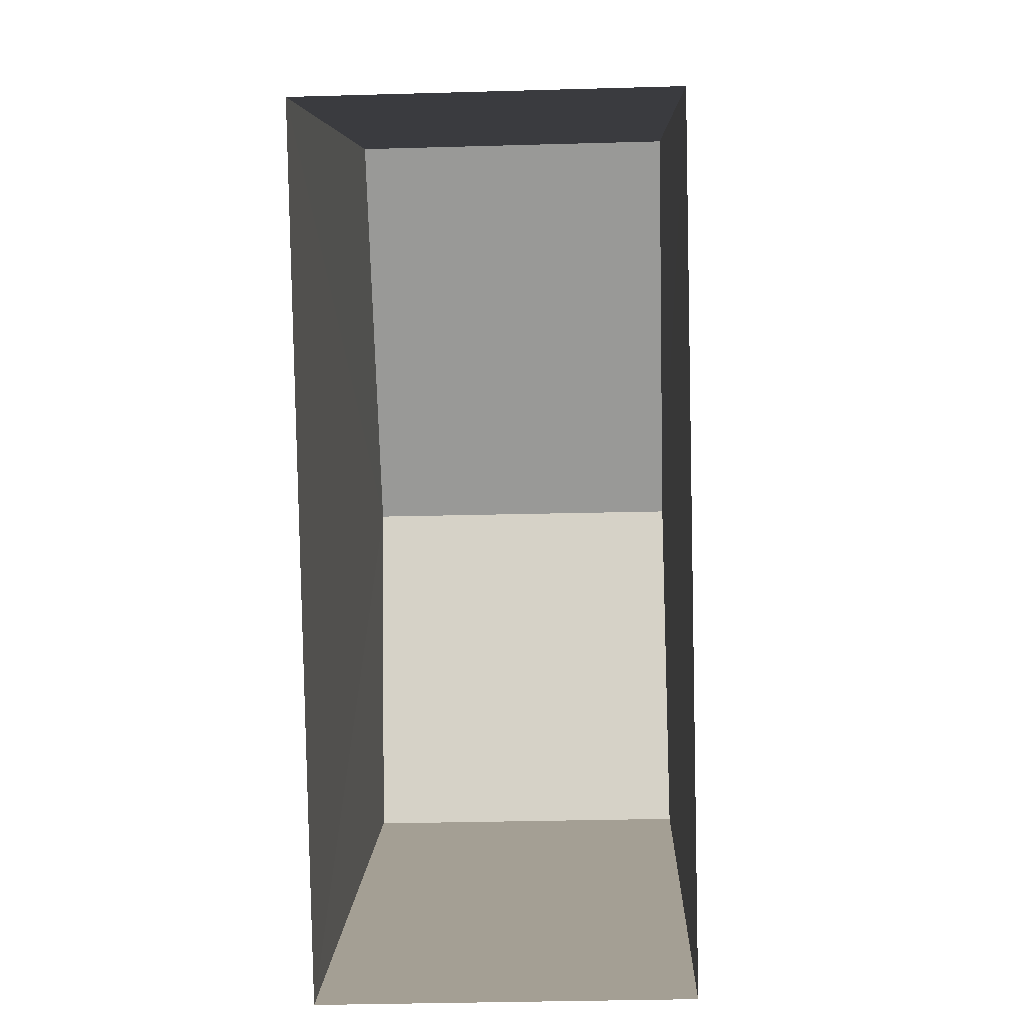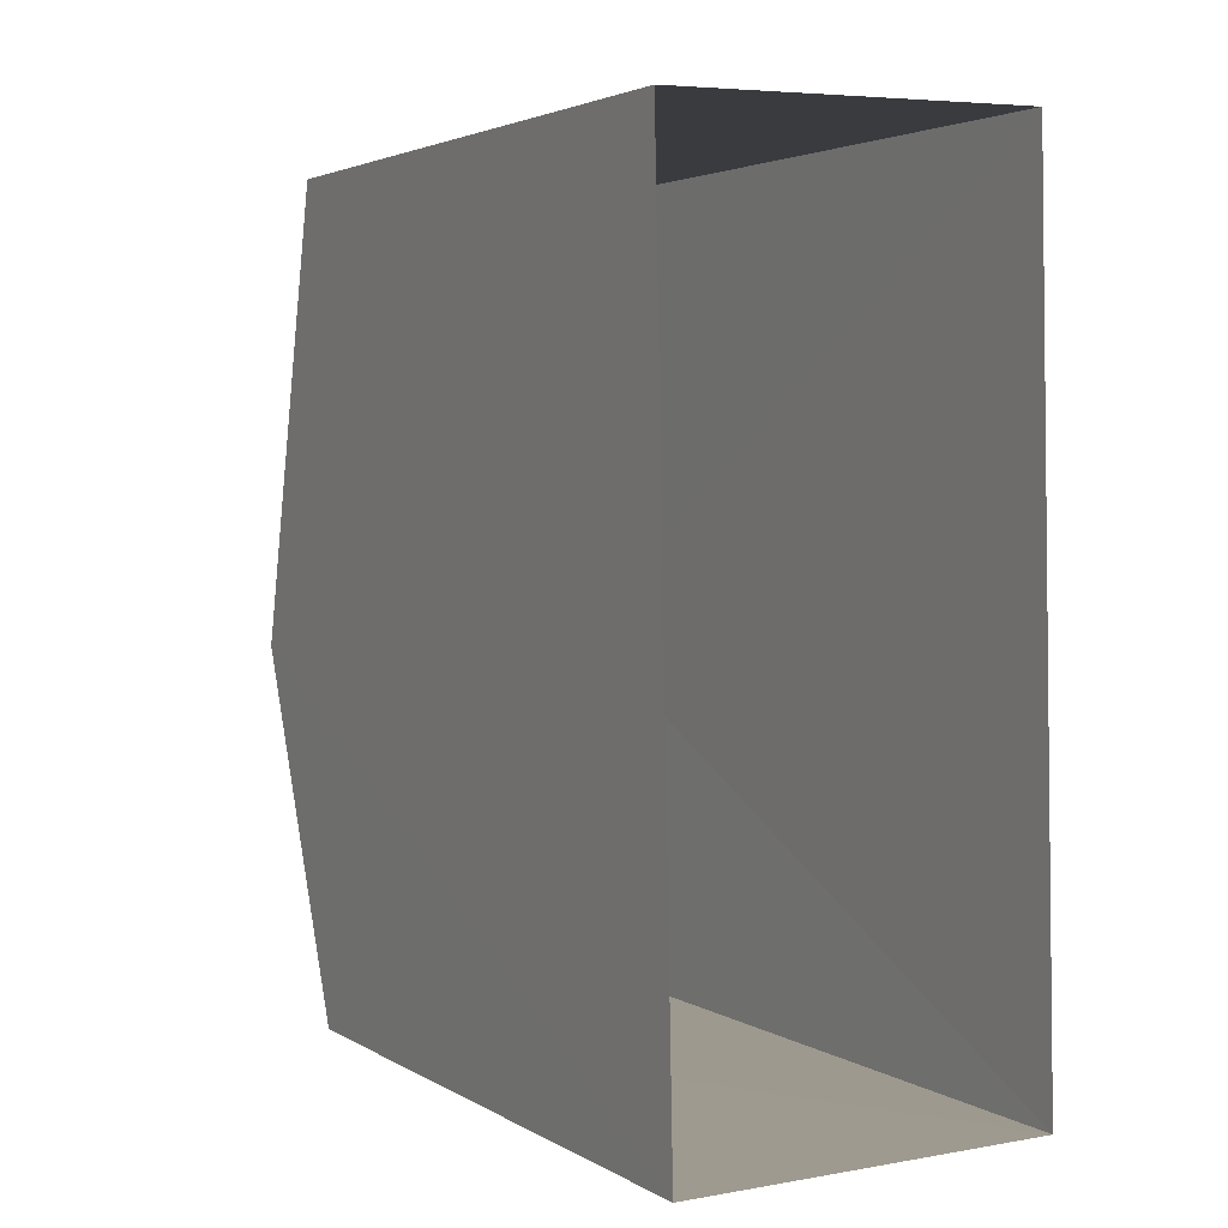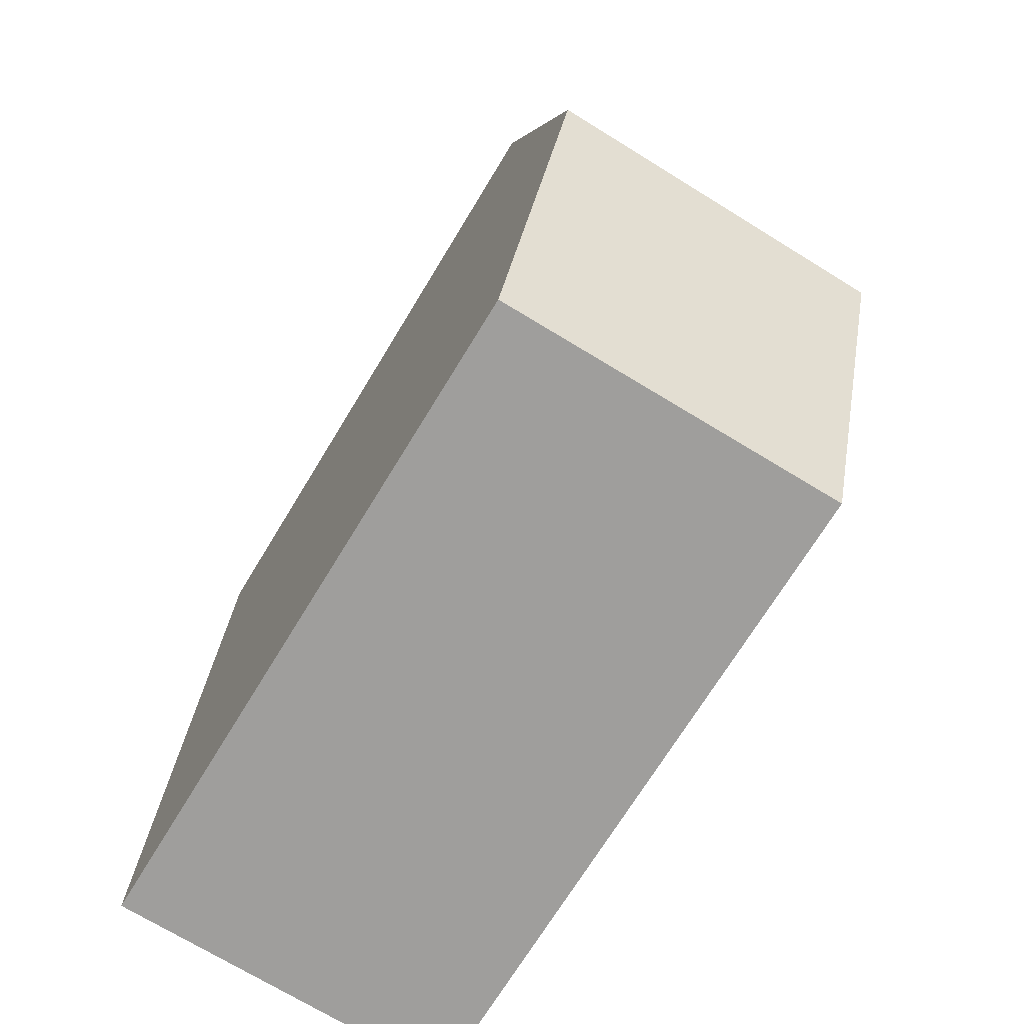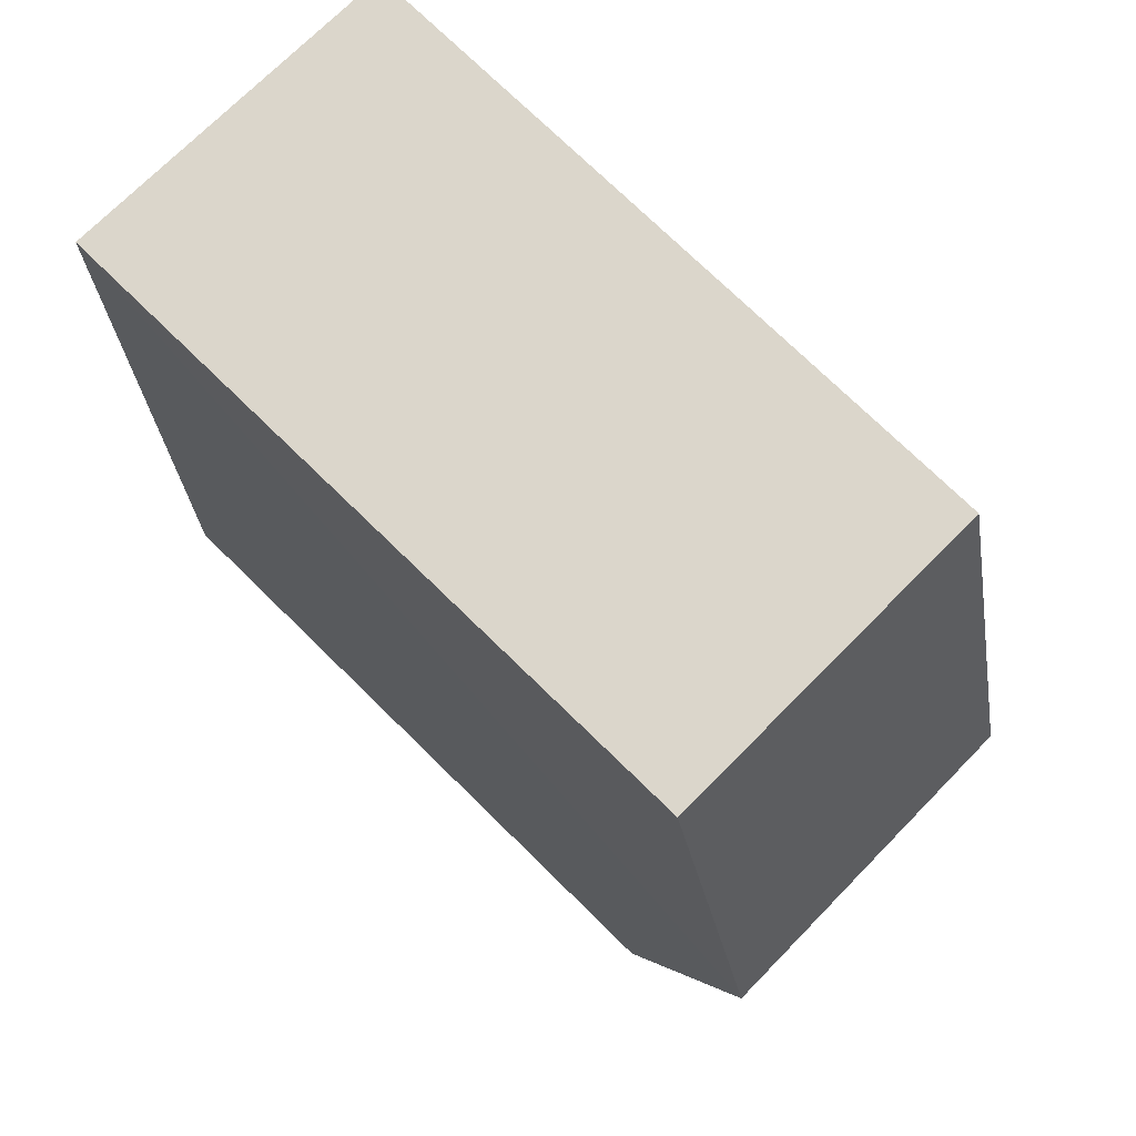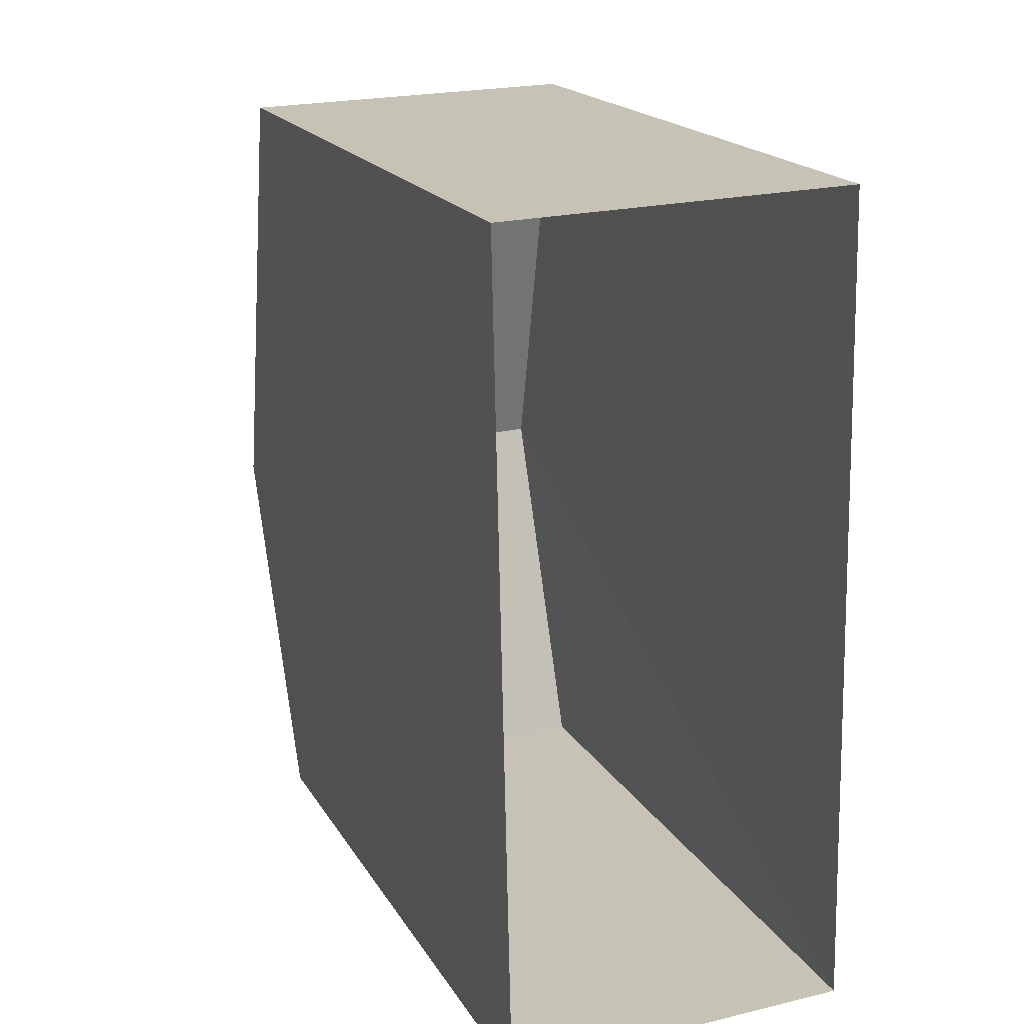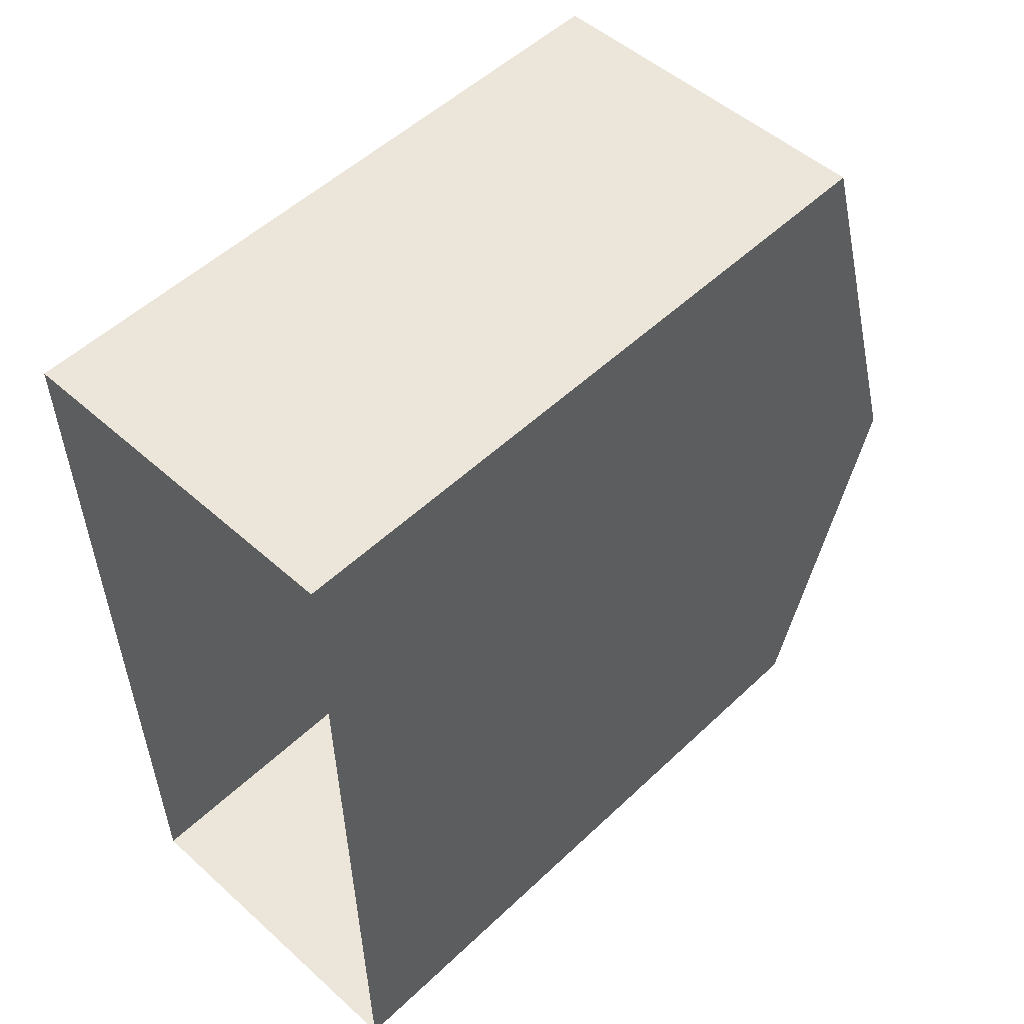
<metadata>
{"format":"obj","ext":"obj","renderer":"f3d","projection":"perspective","resolution":1024,"background":"white","views":[{"elev":5.7,"azim":-178.2,"up":"+Y"},{"elev":3.1,"azim":151.9,"up":"+Y"},{"elev":-70.4,"azim":-31.3,"up":"+Y"},{"elev":74.8,"azim":-45.6,"up":"+Y"},{"elev":19.0,"azim":157.8,"up":"+Y"},{"elev":52.3,"azim":-135.5,"up":"+Y"}]}
</metadata>
<code>
v -3.727e+05 -1.056e+05 22.92
v -3.727e+05 -1.056e+05 22.92
v -3.727e+05 -1.056e+05 22.92
v -3.727e+05 -1.056e+05 22.92
v -3.727e+05 -1.056e+05 29.83
v -3.727e+05 -1.056e+05 29.83
v -3.727e+05 -1.056e+05 31.07
v -3.727e+05 -1.056e+05 31.07
v -3.727e+05 -1.056e+05 29.82
v -3.727e+05 -1.056e+05 29.82
f 1 2 3
f 4 1 3
f 5 6 7
f 8 5 7
f 7 9 8
f 7 10 9
f 10 2 1
f 9 10 1
f 6 4 3
f 6 5 4
f 6 3 7
f 3 2 7
f 2 10 7
f 9 1 8
f 1 4 8
f 4 5 8

</code>
